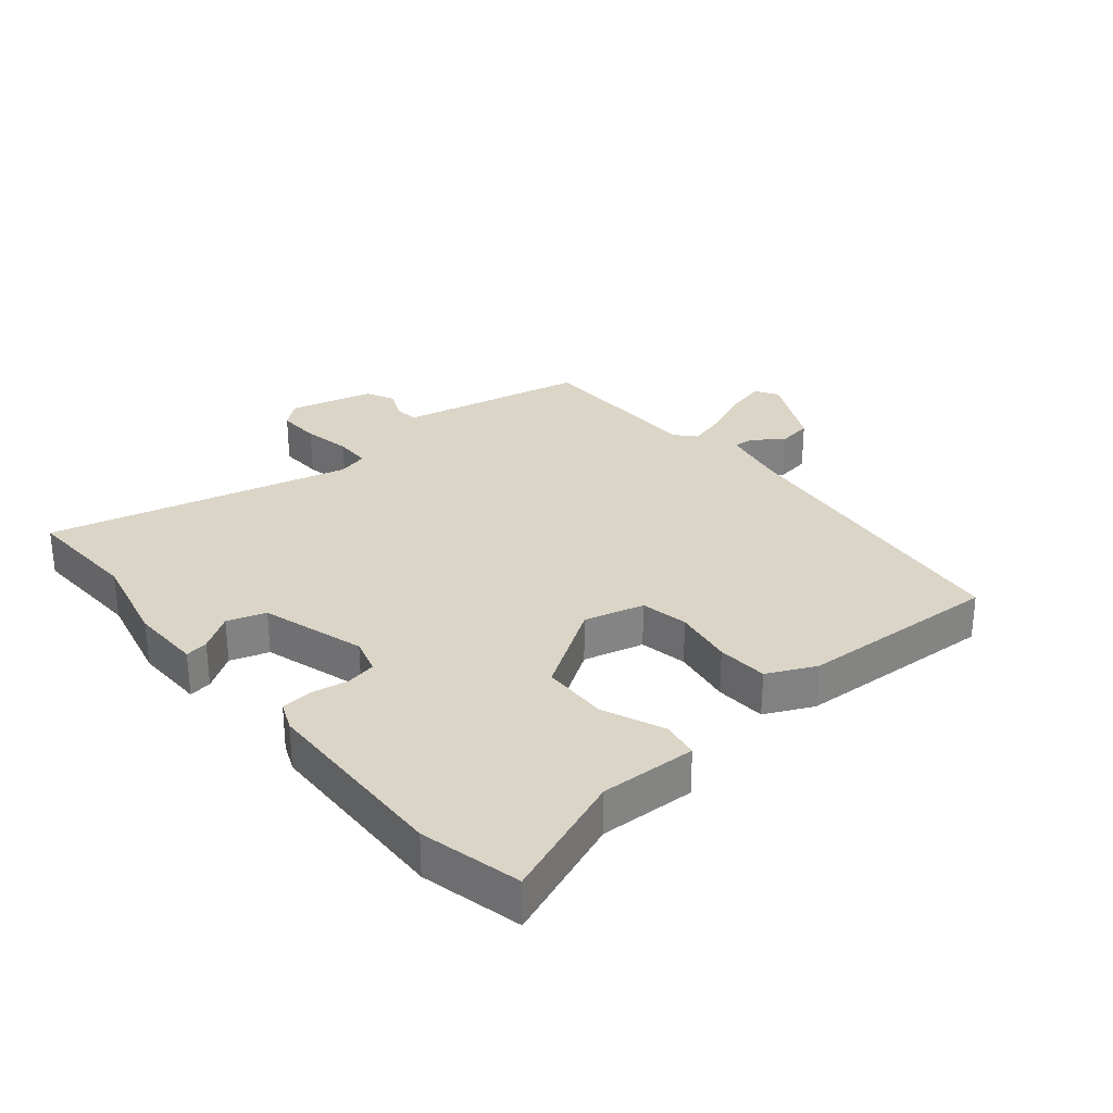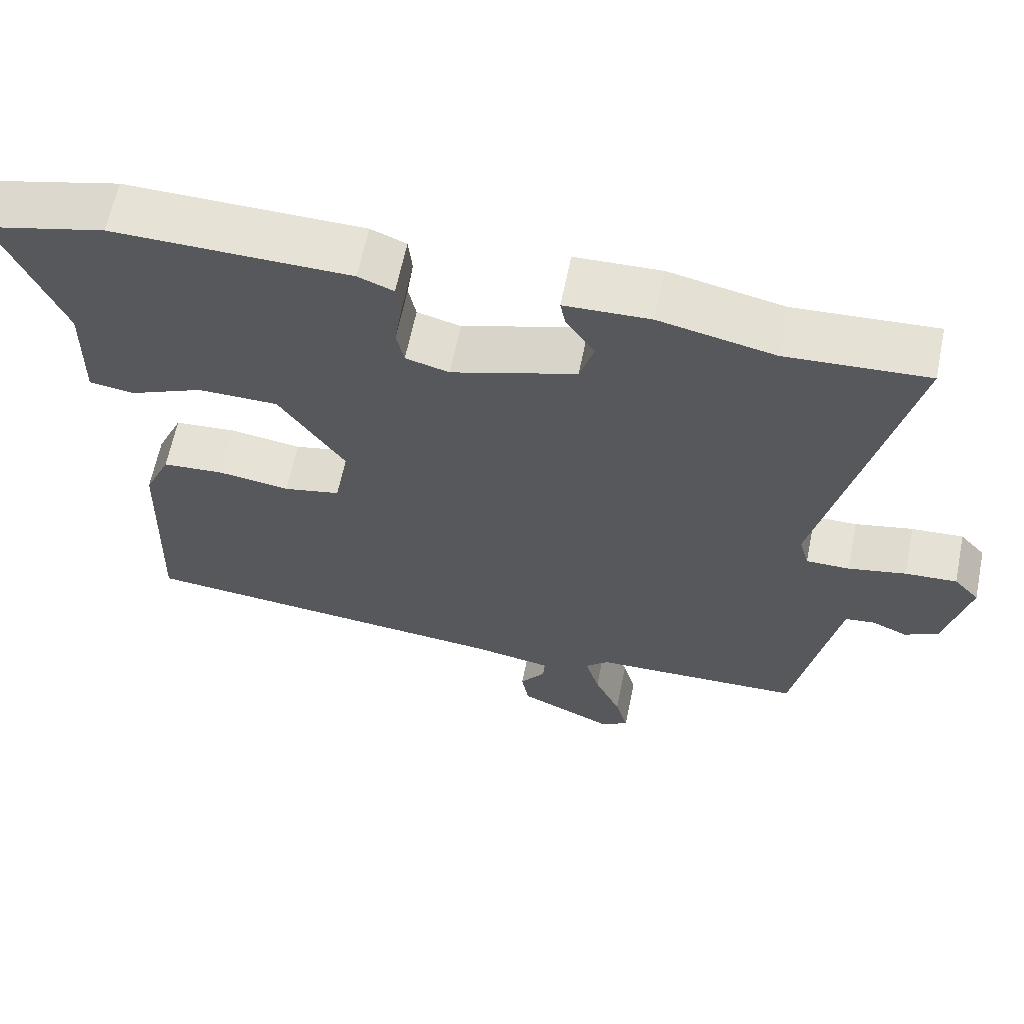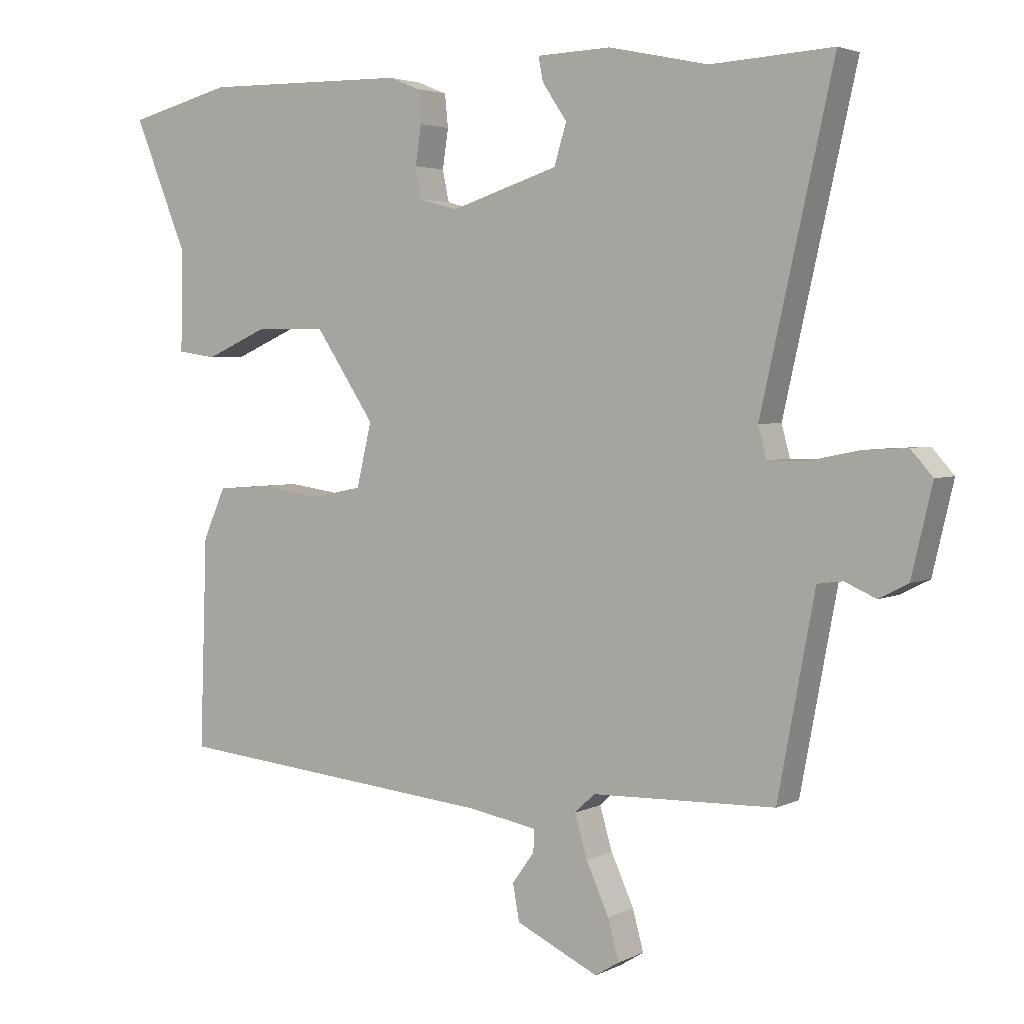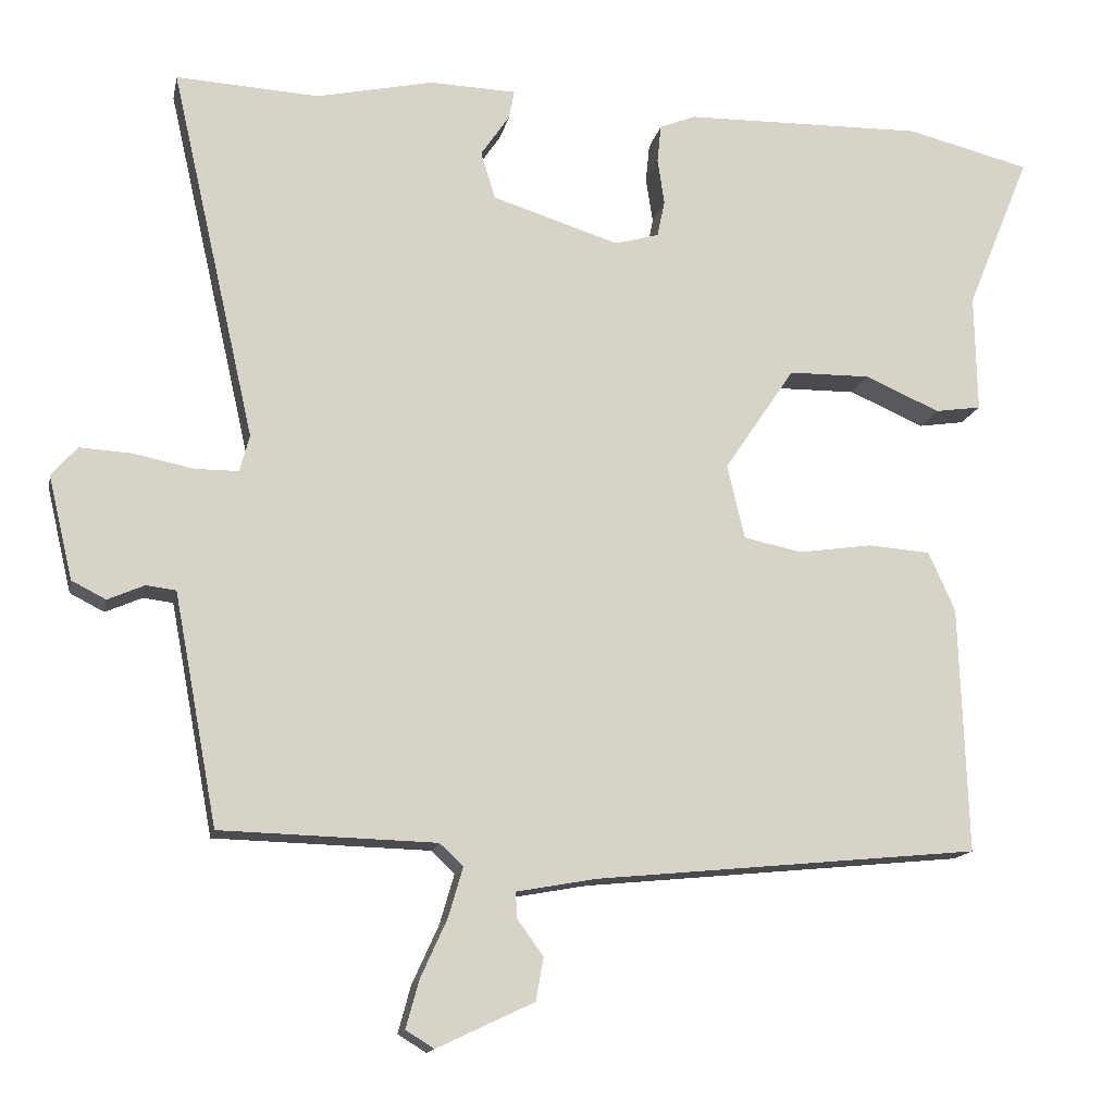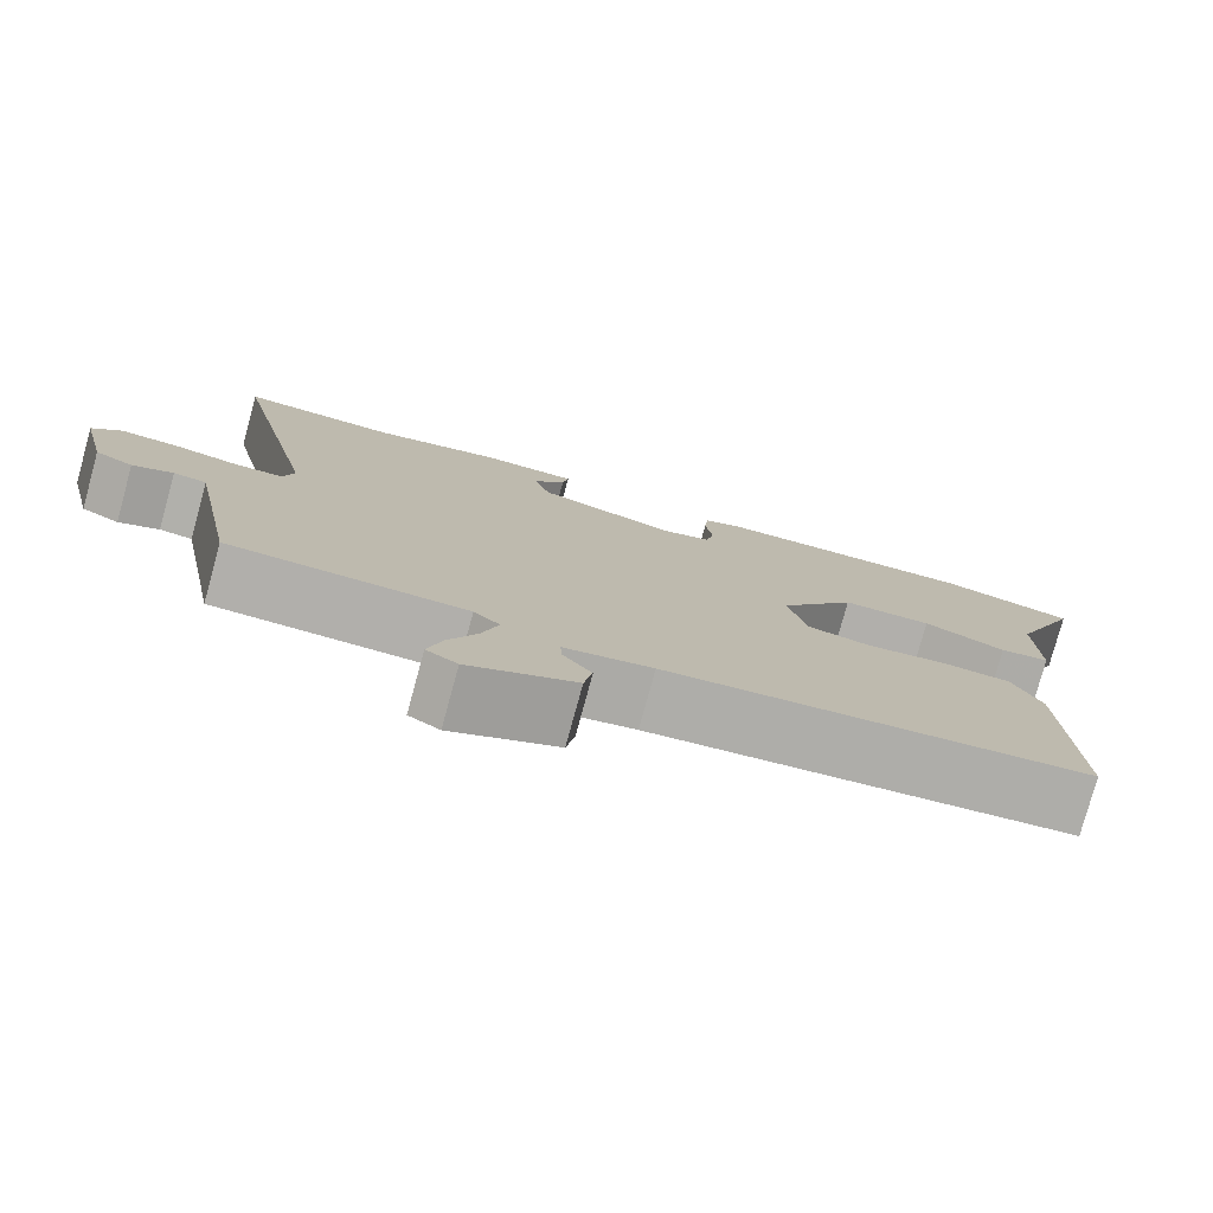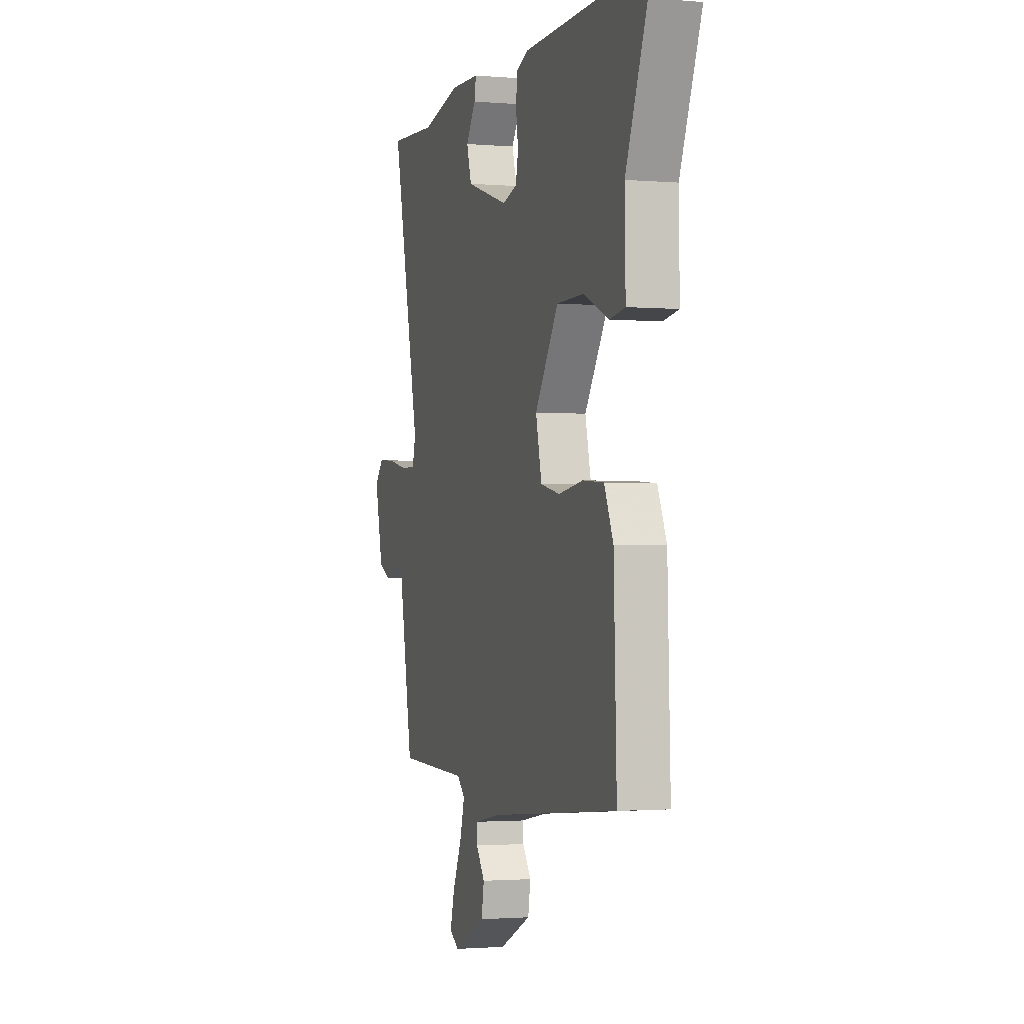
<metadata>
{"format":"obj","ext":"obj","renderer":"f3d","projection":"perspective","resolution":1024,"background":"white","views":[{"elev":29.6,"azim":51.1,"up":"+Y"},{"elev":63.1,"azim":-168.5,"up":"+Z"},{"elev":3.4,"azim":-147.6,"up":"+Z"},{"elev":-14.3,"azim":-11.2,"up":"+Z"},{"elev":-78.2,"azim":-15.3,"up":"+Z"},{"elev":-1.7,"azim":72.9,"up":"+Z"}]}
</metadata>
<code>
v -0.488 0.07 -0.498
v -0.526 0.07 -0.295
v -0.545 0.07 -0.195
v -0.584 0.07 -0.19
v -0.632 0.07 -0.211
v -0.677 0.07 -0.188
v -0.709 0.07 -0.052
v -0.675 0.07 -0.014
v -0.606 0.07 -0.018
v -0.529 0.07 -0.034
v -0.471 0.07 -0.034
v -0.458 0.07 0.014
v -0.569 0.07 0.504
v -0.381 0.07 0.493
v -0.228 0.07 0.526
v -0.114 0.07 0.522
v -0.121 0.07 0.485
v -0.159 0.07 0.429
v -0.14 0.07 0.367
v 0.026 0.07 0.314
v 0.084 0.07 0.33
v 0.094 0.07 0.378
v 0.085 0.07 0.438
v 0.09 0.07 0.488
v 0.137 0.07 0.507
v 0.452 0.07 0.512
v 0.613 0.07 0.471
v 0.53 0.07 0.268
v 0.533 0.07 0.113
v 0.473 0.07 0.104
v 0.375 0.07 0.147
v 0.268 0.07 0.146
v 0.176 0.07 0.009
v 0.199 0.07 -0.088
v 0.275 0.07 -0.104
v 0.371 0.07 -0.09
v 0.453 0.07 -0.096
v 0.488 0.07 -0.174
v 0.499 0.07 -0.497
v -0.003 0.07 -0.546
v -0.108 0.07 -0.565
v -0.106 0.07 -0.599
v -0.072 0.07 -0.646
v -0.082 0.07 -0.702
v -0.209 0.07 -0.762
v -0.246 0.07 -0.739
v -0.229 0.07 -0.677
v -0.194 0.07 -0.6
v -0.175 0.07 -0.535
v -0.206 0.07 -0.506
v -0.488 0 -0.498
v -0.526 0 -0.295
v -0.545 0 -0.195
v -0.584 0 -0.19
v -0.632 0 -0.211
v -0.677 0 -0.188
v -0.709 0 -0.052
v -0.675 0 -0.014
v -0.606 0 -0.018
v -0.529 0 -0.034
v -0.471 0 -0.034
v -0.458 0 0.014
v -0.569 0 0.504
v -0.381 0 0.493
v -0.228 0 0.526
v -0.114 0 0.522
v -0.121 0 0.485
v -0.159 0 0.429
v -0.14 0 0.367
v 0.026 0 0.314
v 0.084 0 0.33
v 0.094 0 0.378
v 0.085 0 0.438
v 0.09 0 0.488
v 0.137 0 0.507
v 0.452 0 0.512
v 0.613 0 0.471
v 0.53 0 0.268
v 0.533 0 0.113
v 0.473 0 0.104
v 0.375 0 0.147
v 0.268 0 0.146
v 0.176 0 0.009
v 0.199 0 -0.088
v 0.275 0 -0.104
v 0.371 0 -0.09
v 0.453 0 -0.096
v 0.488 0 -0.174
v 0.499 0 -0.497
v -0.003 0 -0.546
v -0.108 0 -0.565
v -0.106 0 -0.599
v -0.072 0 -0.646
v -0.082 0 -0.702
v -0.209 0 -0.762
v -0.246 0 -0.739
v -0.229 0 -0.677
v -0.194 0 -0.6
v -0.175 0 -0.535
v -0.206 0 -0.506
f 46 47 48
f 45 46 48
f 44 45 48
f 43 44 48
f 42 43 48
f 41 42 48 49
f 40 41 49 50
f 39 40 50
f 38 39 50
f 37 38 50
f 36 37 50
f 35 36 50
f 28 29 30 31
f 28 31 32
f 27 28 32
f 26 27 32
f 25 26 32
f 24 25 32
f 23 24 32
f 22 23 32
f 21 22 32 33
f 16 17 18
f 15 16 18
f 14 15 18
f 14 18 19
f 13 14 19
f 12 13 19
f 11 12 19 20
f 8 9 10
f 7 8 10
f 6 7 10
f 5 6 10
f 4 5 10
f 3 4 10 11
f 21 33 34
f 20 21 34
f 11 20 34
f 3 11 34
f 2 3 34
f 34 35 50
f 2 34 50
f 1 2 50
f 98 97 96
f 98 96 95
f 98 95 94
f 98 94 93
f 98 93 92
f 99 98 92 91
f 100 99 91 90
f 100 90 89
f 100 89 88
f 100 88 87
f 100 87 86
f 100 86 85
f 81 80 79 78
f 82 81 78
f 82 78 77
f 82 77 76
f 82 76 75
f 82 75 74
f 82 74 73
f 82 73 72
f 83 82 72 71
f 68 67 66
f 68 66 65
f 68 65 64
f 69 68 64
f 69 64 63
f 69 63 62
f 70 69 62 61
f 60 59 58
f 60 58 57
f 60 57 56
f 60 56 55
f 60 55 54
f 61 60 54 53
f 84 83 71
f 84 71 70
f 84 70 61
f 84 61 53
f 84 53 52
f 100 85 84
f 100 84 52
f 100 52 51
f 1 51 52 2
f 2 52 53 3
f 3 53 54 4
f 4 54 55 5
f 5 55 56 6
f 6 56 57 7
f 7 57 58 8
f 8 58 59 9
f 9 59 60 10
f 10 60 61 11
f 11 61 62 12
f 12 62 63 13
f 13 63 64 14
f 14 64 65 15
f 15 65 66 16
f 16 66 67 17
f 17 67 68 18
f 18 68 69 19
f 19 69 70 20
f 20 70 71 21
f 21 71 72 22
f 22 72 73 23
f 23 73 74 24
f 24 74 75 25
f 25 75 76 26
f 26 76 77 27
f 27 77 78 28
f 28 78 79 29
f 29 79 80 30
f 30 80 81 31
f 31 81 82 32
f 32 82 83 33
f 33 83 84 34
f 34 84 85 35
f 35 85 86 36
f 36 86 87 37
f 37 87 88 38
f 38 88 89 39
f 39 89 90 40
f 40 90 91 41
f 41 91 92 42
f 42 92 93 43
f 43 93 94 44
f 44 94 95 45
f 45 95 96 46
f 46 96 97 47
f 47 97 98 48
f 48 98 99 49
f 49 99 100 50
f 50 100 51 1

</code>
